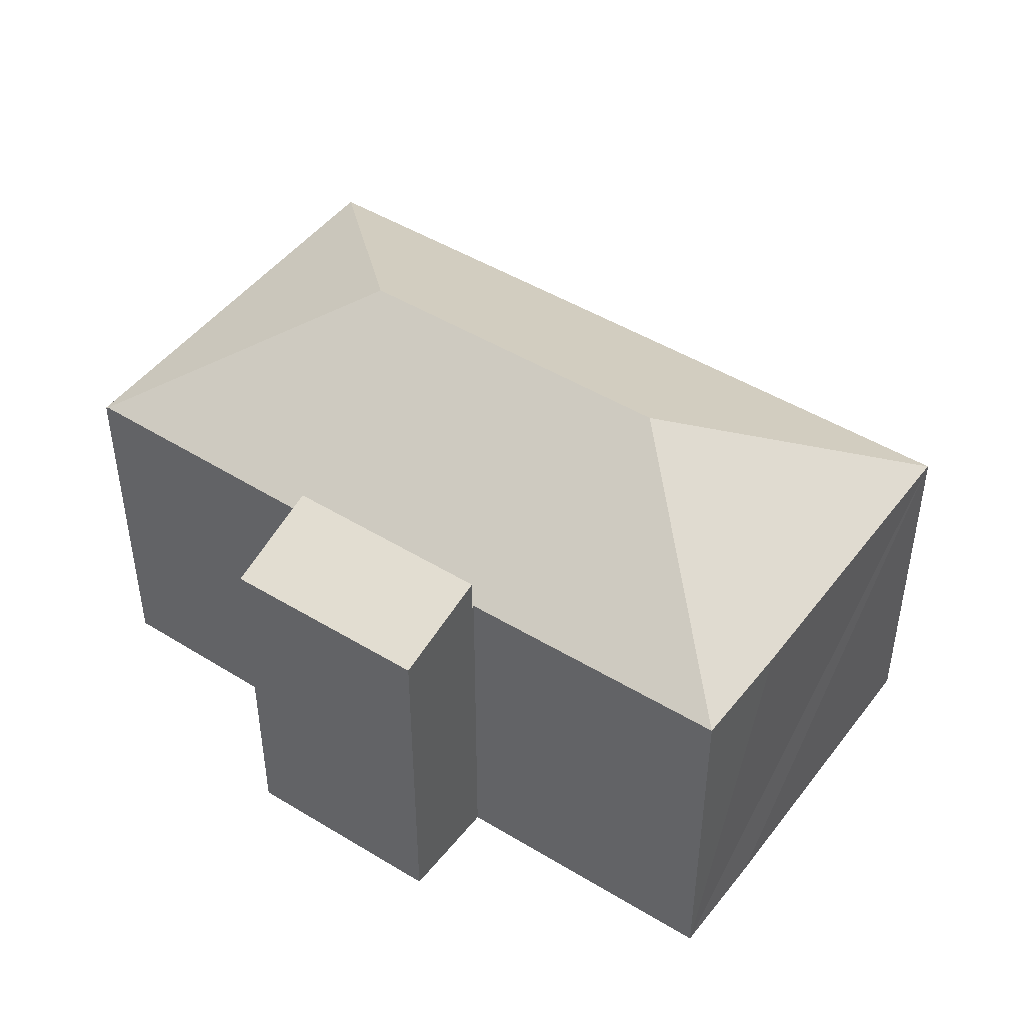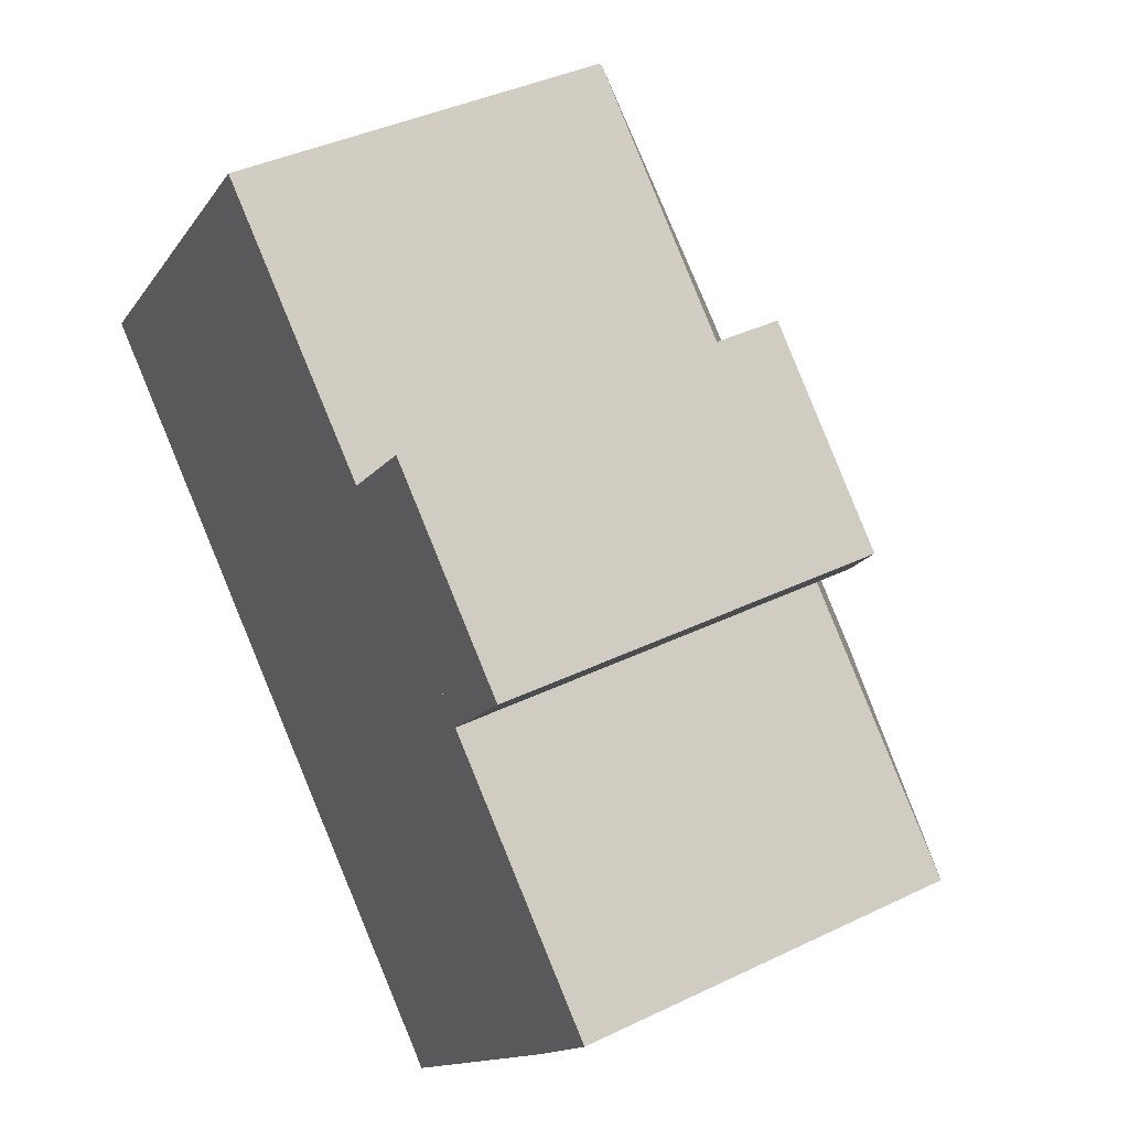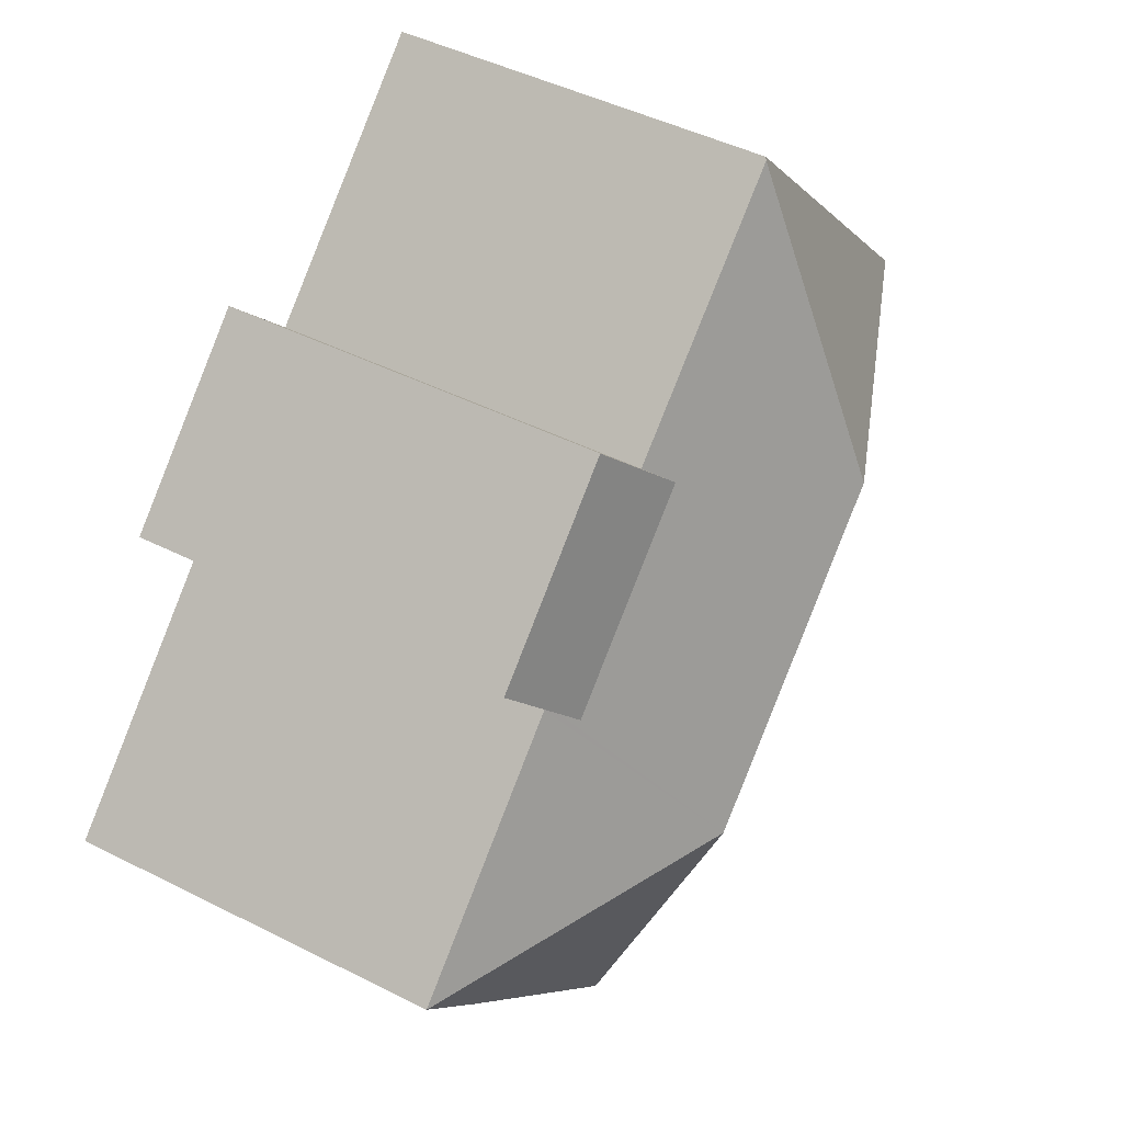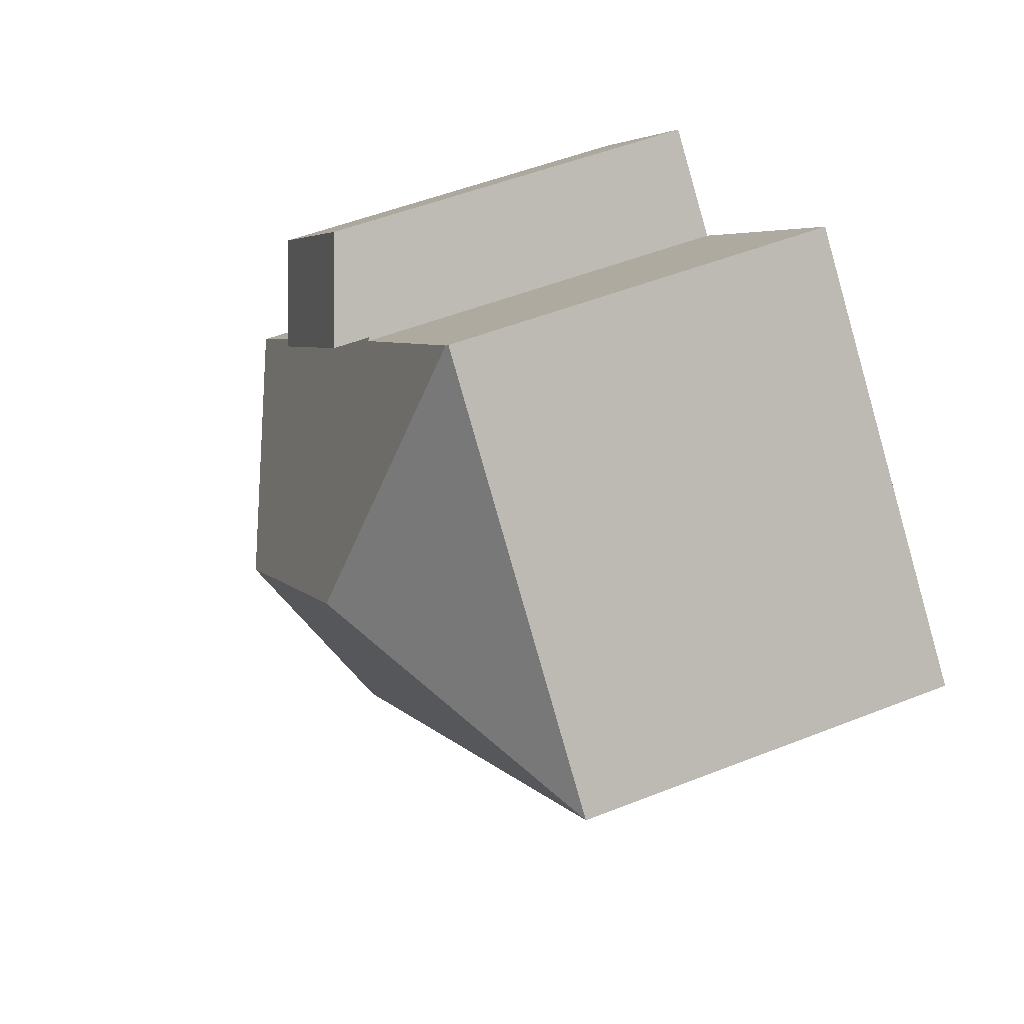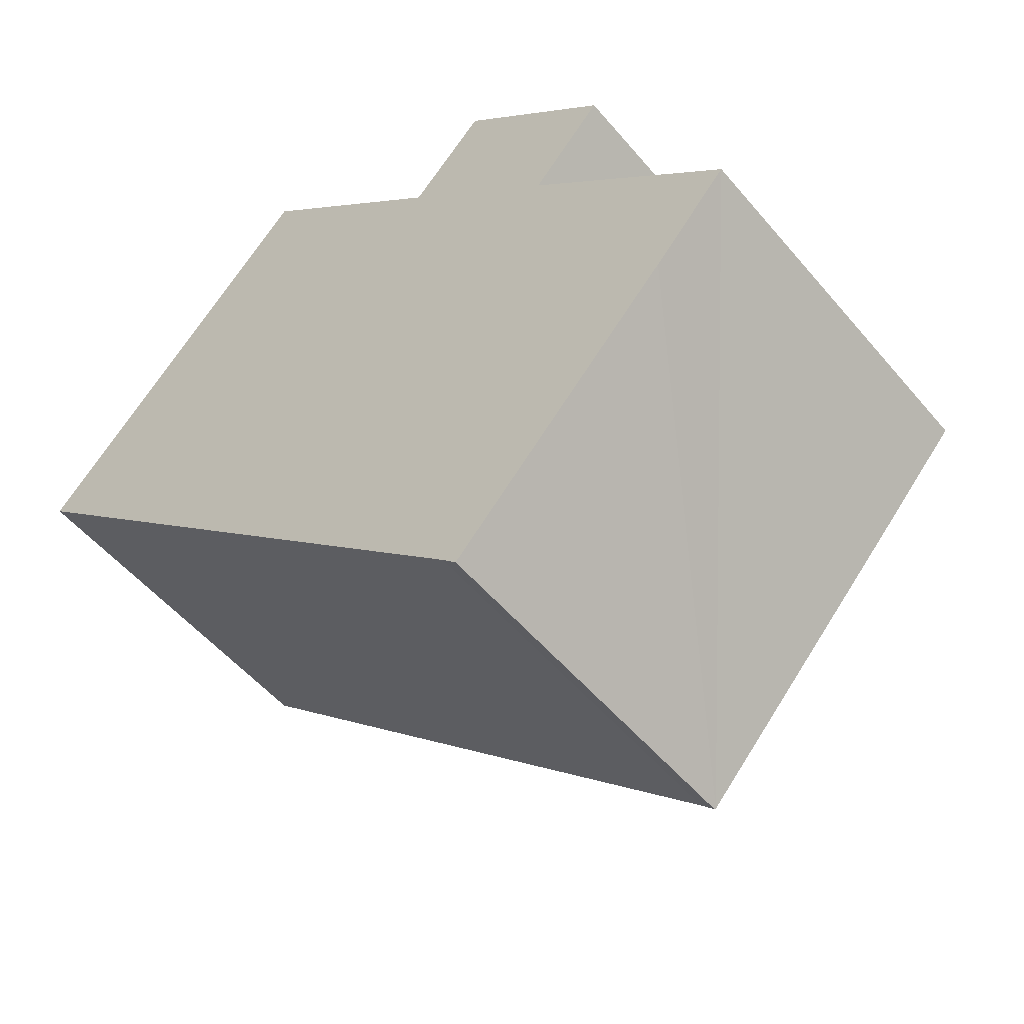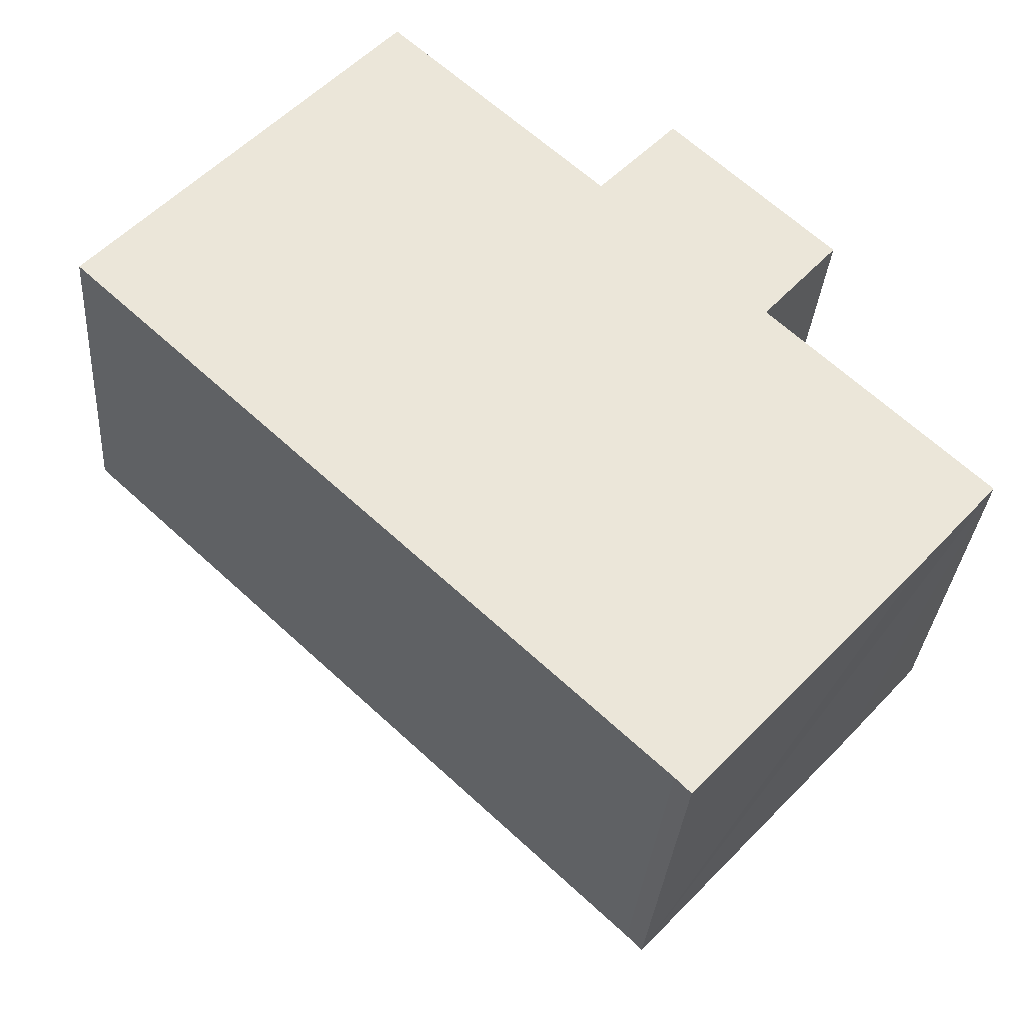
<metadata>
{"format":"obj","ext":"obj","renderer":"f3d","projection":"perspective","resolution":1024,"background":"white","views":[{"elev":46.7,"azim":78.0,"up":"+Y"},{"elev":38.9,"azim":58.7,"up":"+Z"},{"elev":45.4,"azim":120.3,"up":"+Z"},{"elev":49.9,"azim":-113.7,"up":"+Z"},{"elev":-52.4,"azim":38.8,"up":"+Z"},{"elev":-31.5,"azim":-4.2,"up":"+Z"}]}
</metadata>
<code>
v  23.1 20.17 -9.199
v  32.7 15.01 -12.15
v  23.57 15.04 -21.98
v  35.78 15.03 -8.718
v  22.95 15.03 -21.42
v  23.54 15.01 -22.02
v  21.12 15.02 -19.72
v  15.24 15.02 -14.23
v  21.36 20.17 -7.575
v  8.382 15.01 -7.827
v  14.54 20.17 -1.191
v  0 15.01 9.19e-16
v  12.78 20.17 0.453
v  12.24 15.01 13.2
v  12.33 15.08 13.12
v  27.5 15 -0.904
v  27.36 15 -0.763
v  20.92 14.95 5.389
v  27.42 14.95 -0.694
v  20.82 15.03 5.292
v  20.68 15.03 5.427
v  35.78 5.338e-16 -8.718
v  27.5 5.535e-17 -0.904
v  27.36 4.672e-17 -0.763
v  12.24 -8.081e-16 13.2
v  12.33 -8.031e-16 13.12
v  20.68 -3.323e-16 5.427
v  20.82 -3.24e-16 5.292
v  20.92 -3.3e-16 5.389
v  27.42 4.25e-17 -0.694
v  32.7 7.442e-16 -12.15
v  23.57 1.346e-15 -21.98
v  23.54 1.348e-15 -22.02
v  22.95 1.312e-15 -21.42
v  21.12 1.208e-15 -19.72
v  15.24 8.712e-16 -14.23
v  0 0 0
v  8.382 4.793e-16 -7.827
v  27.42 16.43 -0.694
v  23.92 15.11 8.564
v  30.31 15.11 2.534
v  20.92 16.43 5.389
v  21.12 16.34 5.608
v  23.92 -5.244e-16 8.564
v  21.12 -3.434e-16 5.608
v  30.31 -1.552e-16 2.534
g defaultobject
f 1 2 3
f 2 1 4
f 5 3 6
f 3 5 1
f 1 5 7
f 1 7 8
f 1 8 9
f 9 8 10
f 9 10 11
f 11 10 12
f 11 12 13
f 14 13 12
f 13 14 15
f 1 16 4
f 16 1 17
f 17 18 19
f 18 17 1
f 18 1 9
f 18 9 20
f 20 9 11
f 20 11 21
f 21 11 15
f 15 11 13
f 16 22 4
f 22 16 17
f 22 17 23
f 23 17 24
f 25 15 14
f 15 25 21
f 21 25 20
f 20 25 26
f 20 26 27
f 20 27 28
f 29 19 18
f 19 29 30
f 22 2 4
f 2 22 3
f 3 22 31
f 3 31 32
f 3 32 6
f 6 32 33
f 19 24 17
f 24 19 30
f 6 34 5
f 34 6 33
f 34 7 5
f 7 34 8
f 8 34 10
f 10 34 12
f 12 34 35
f 12 35 36
f 12 36 37
f 37 36 38
f 37 14 12
f 14 37 25
f 28 18 20
f 18 28 29
f 37 26 25
f 26 37 38
f 26 38 27
f 27 38 24
f 24 38 36
f 24 36 23
f 23 36 22
f 22 36 35
f 22 35 34
f 22 34 33
f 22 33 32
f 22 32 31
f 24 29 28
f 29 24 30
f 39 40 41
f 40 39 42
f 40 42 43
f 29 43 42
f 43 29 40
f 40 29 44
f 44 29 45
f 40 46 41
f 46 40 44
f 41 30 39
f 30 41 46
f 39 29 42
f 29 39 30
f 45 46 44
f 46 45 29
f 46 29 30

</code>
